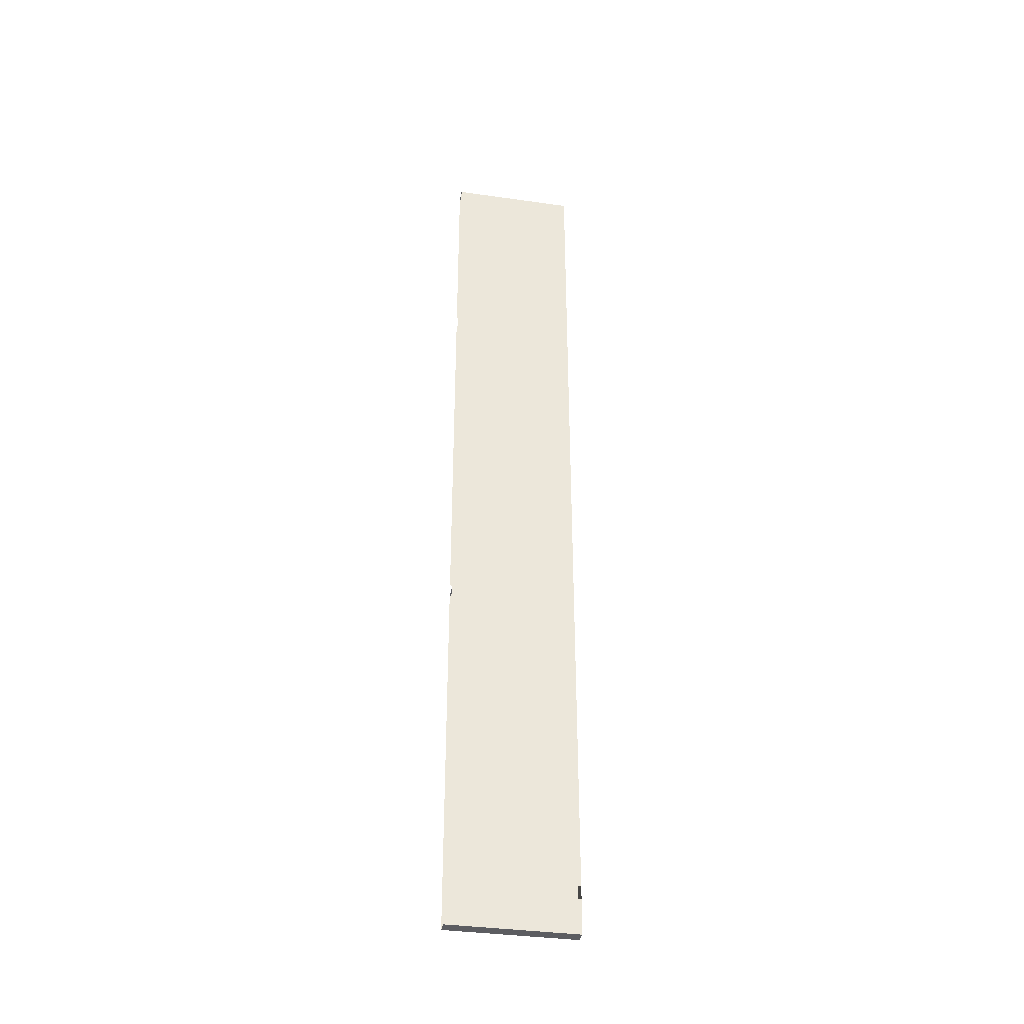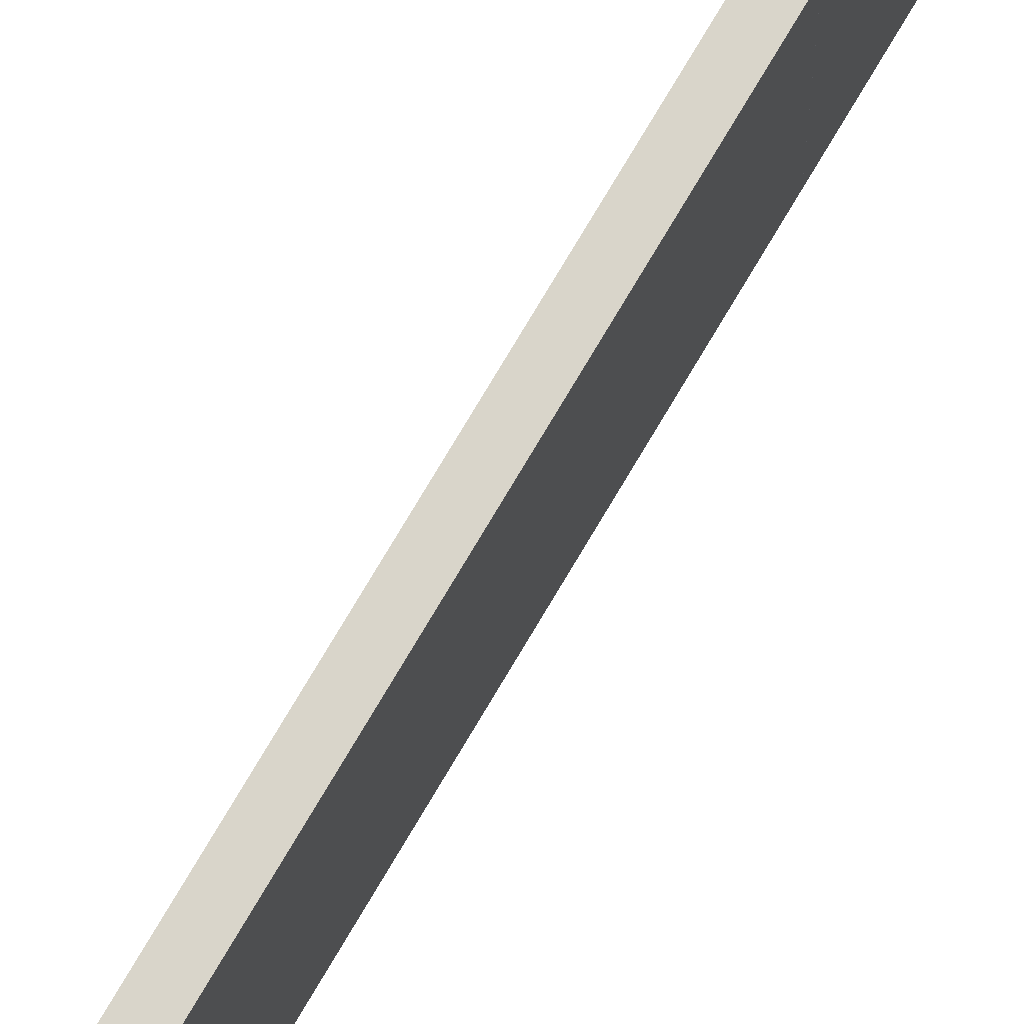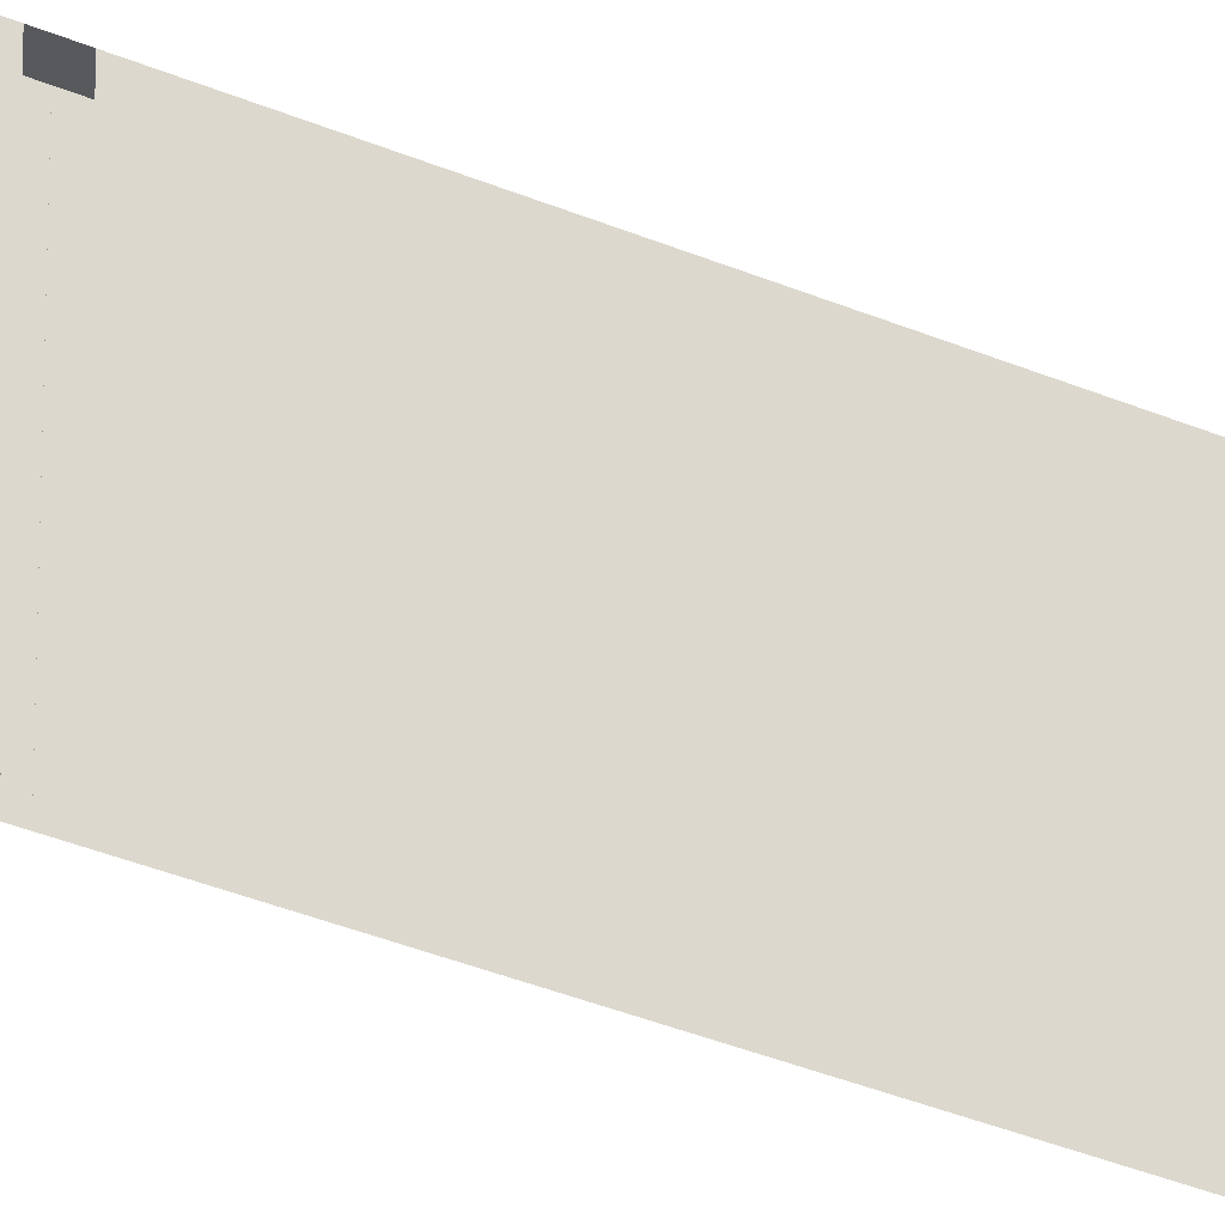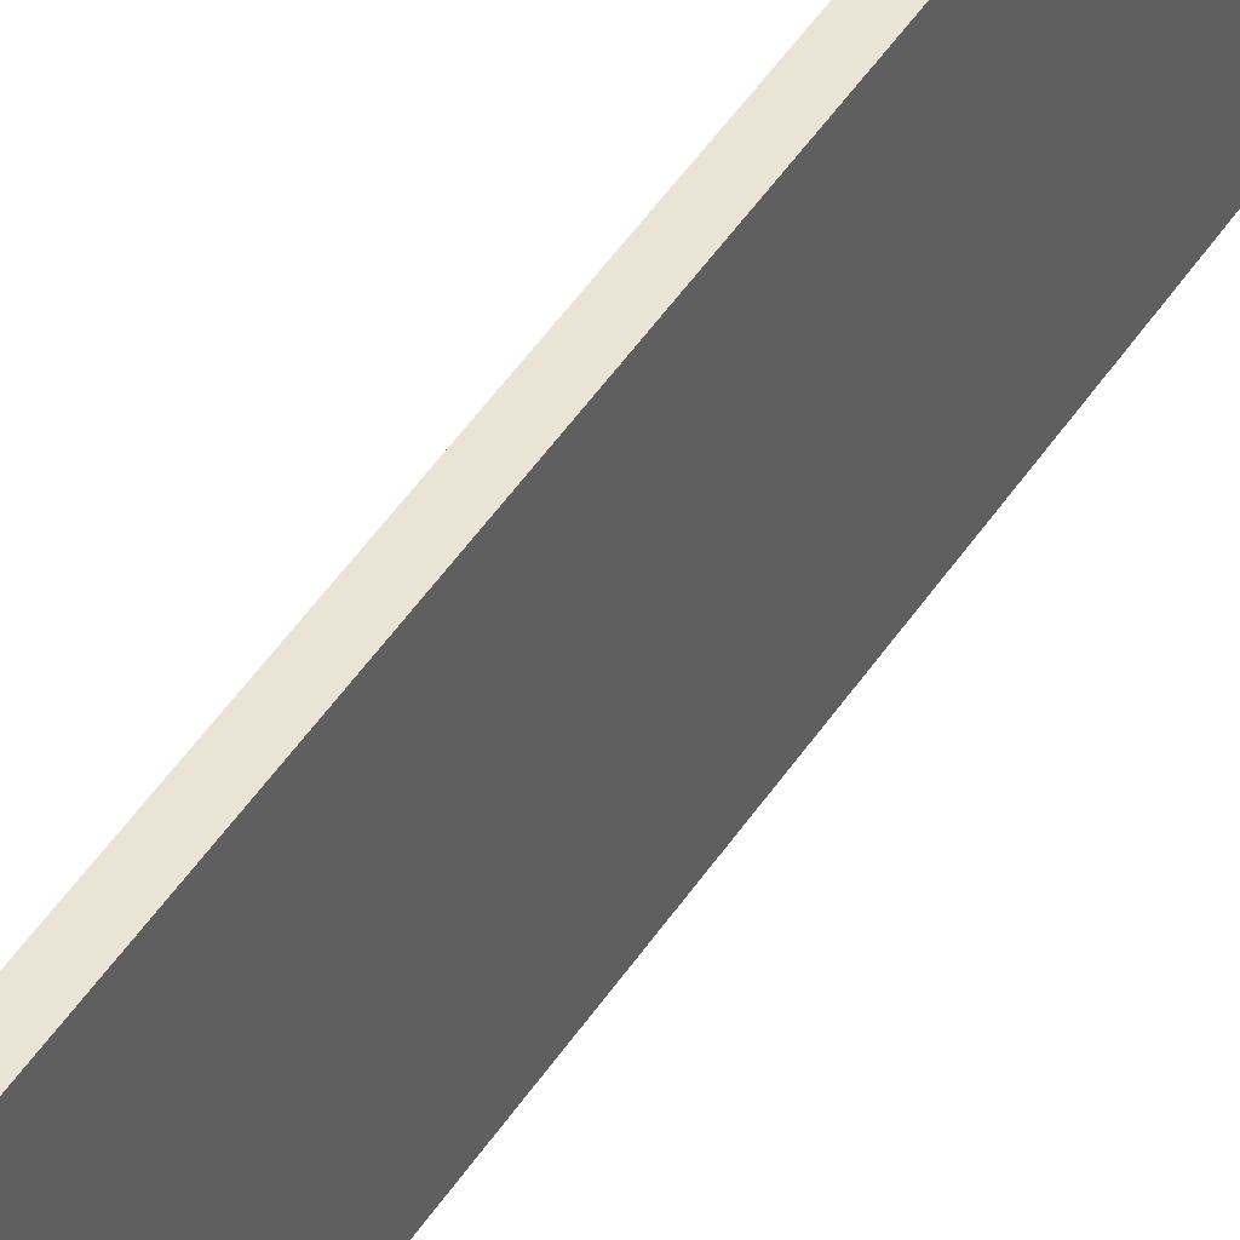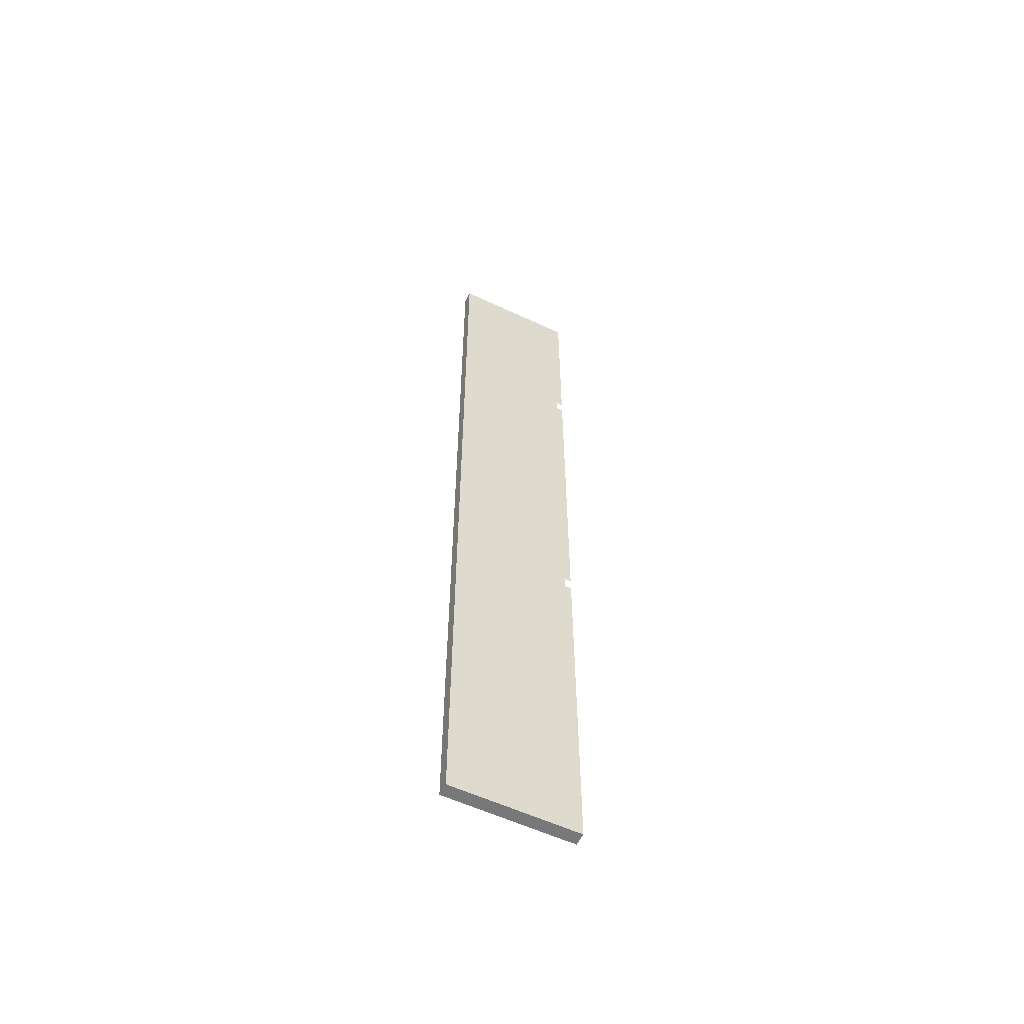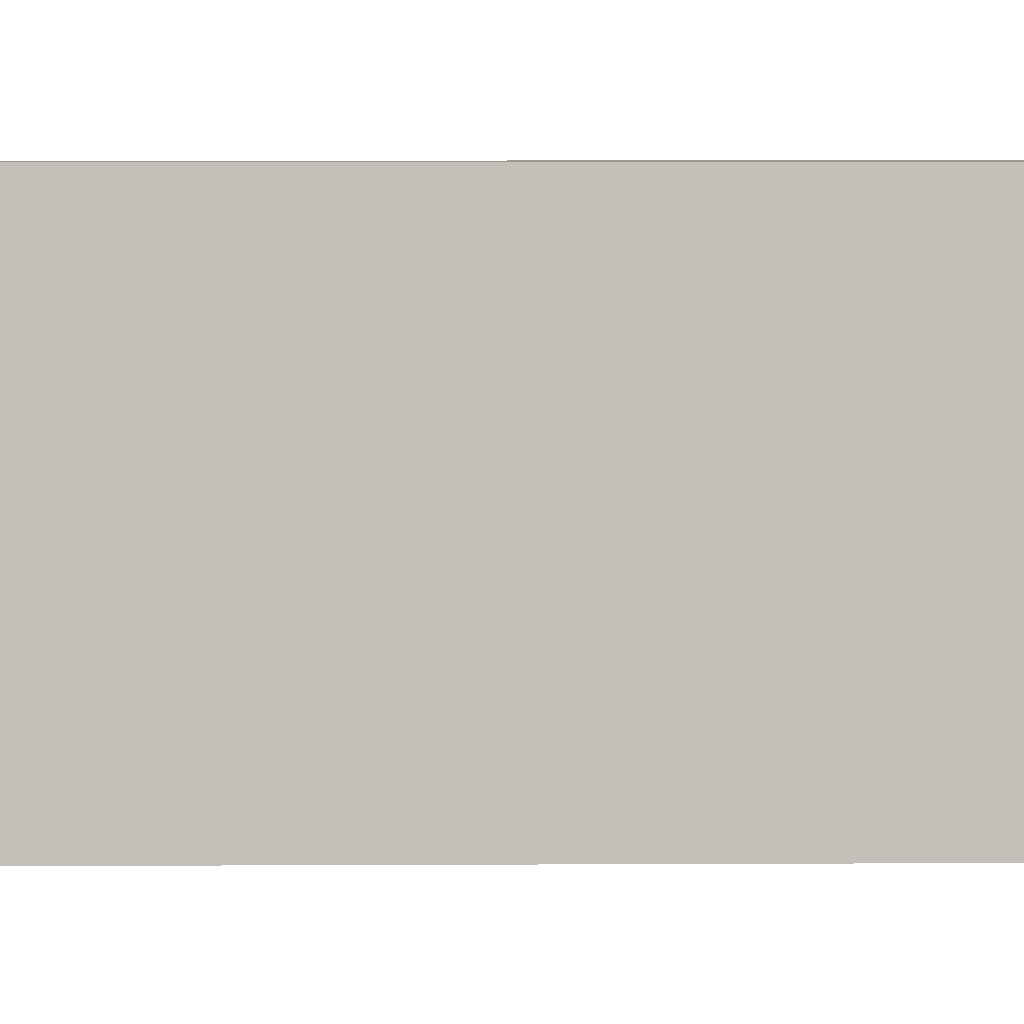
<metadata>
{"format":"obj","ext":"obj","renderer":"f3d","projection":"perspective","resolution":1024,"background":"white","views":[{"elev":-36.4,"azim":79.5,"up":"+Z"},{"elev":74.7,"azim":30.5,"up":"+Y"},{"elev":-29.0,"azim":-123.9,"up":"+Y"},{"elev":43.7,"azim":29.8,"up":"+Y"},{"elev":-57.6,"azim":-115.9,"up":"+Z"},{"elev":3.2,"azim":-92.0,"up":"+Y"}]}
</metadata>
<code>
v  2211 259.8 -2625
v  2199 259.8 -2625
v  2199 259.8 -2613
v  2211 259.8 -2613
v  2211 259.8 -2613
v  2199 259.8 -2960
v  2211 259.8 -2916
v  2211 259.8 -2928
v  2211 259.8 -2960
v  2211 259.8 -2086
v  2199 259.8 -2279
v  2199 259.8 -2267
v  2199 259.8 -2086
v  2199 141.7 -2625
v  2211 141.7 -2625
v  2211 141.7 -2916
v  2211 141.7 -2928
v  2211 141.7 -2960
v  2199 141.7 -2960
v  2199 141.7 -2613
v  2199 141.7 -2279
v  2199 141.7 -2267
v  2199 141.7 -2086
v  2211 141.7 -2086
v  2211 141.7 -2613
v  2211 141.7 -2613
g Box011
f 1 2 3
f 4 1 3
f 5 4 3
f 6 2 1
f 6 1 7
f 6 7 8
f 6 8 9
f 10 5 3
f 3 11 12
f 10 3 12
f 10 12 13
f 14 15 1
f 1 2 14
f 15 16 7
f 7 1 15
f 17 18 9
f 9 8 17
f 18 19 6
f 6 9 18
f 19 14 2
f 2 6 19
f 15 14 2
f 2 1 15
f 20 21 11
f 11 3 20
f 22 23 13
f 13 12 22
f 23 24 10
f 10 13 23
f 24 25 5
f 5 10 24
f 25 26 4
f 4 5 25
f 26 15 1
f 1 4 26
f 15 26 4
f 4 1 15

</code>
